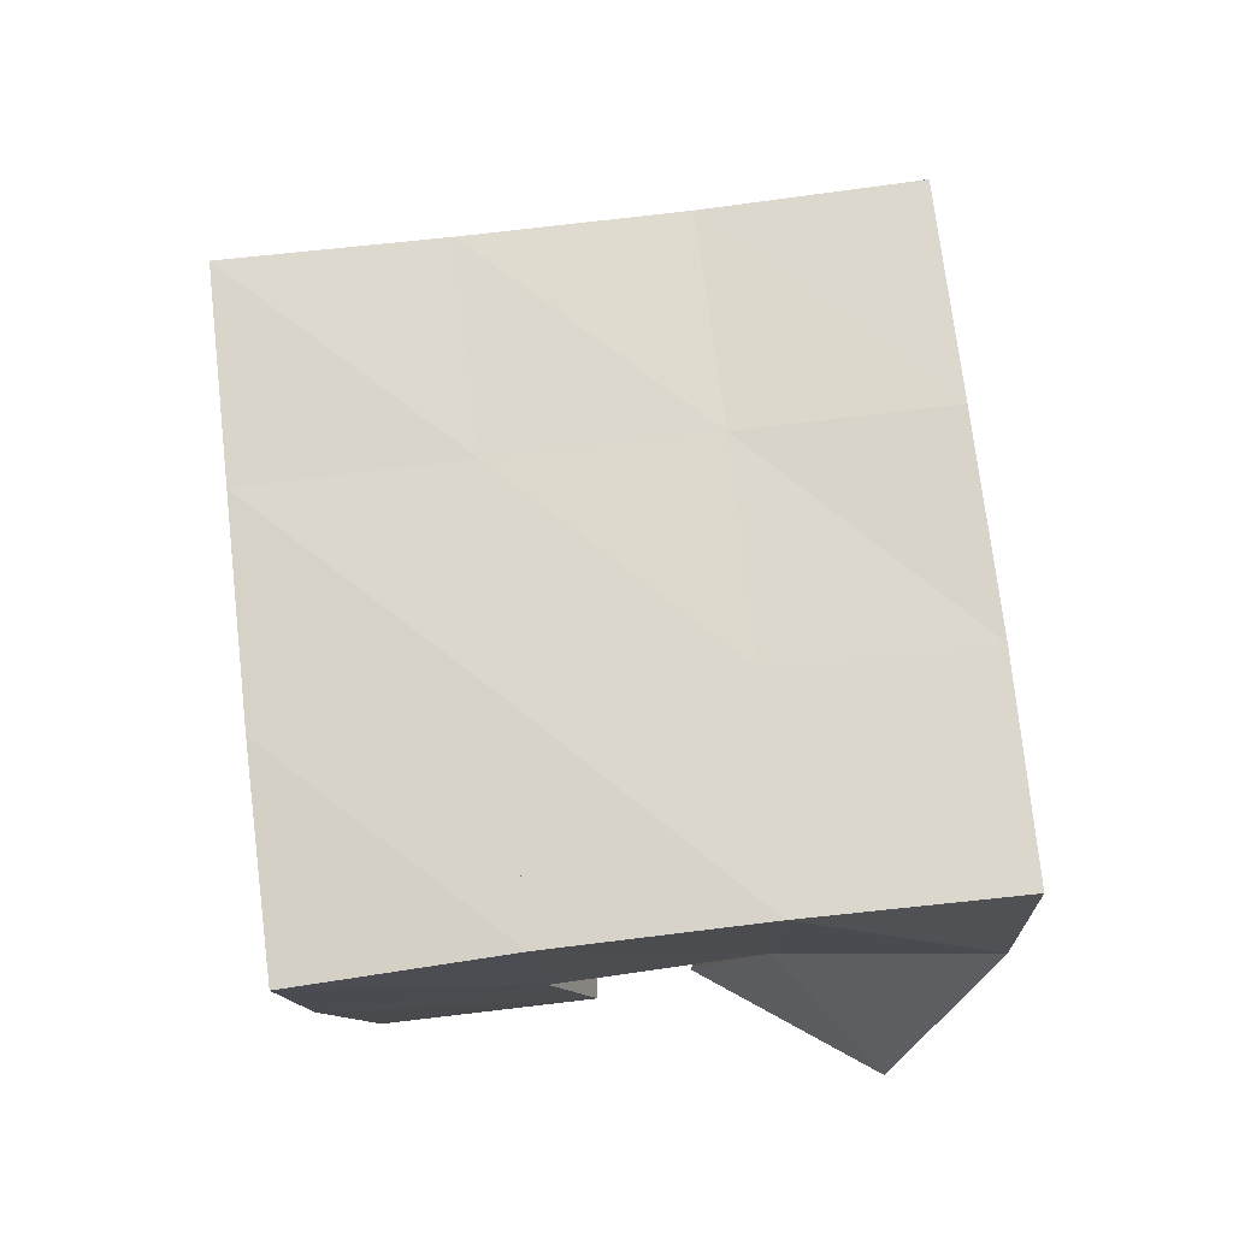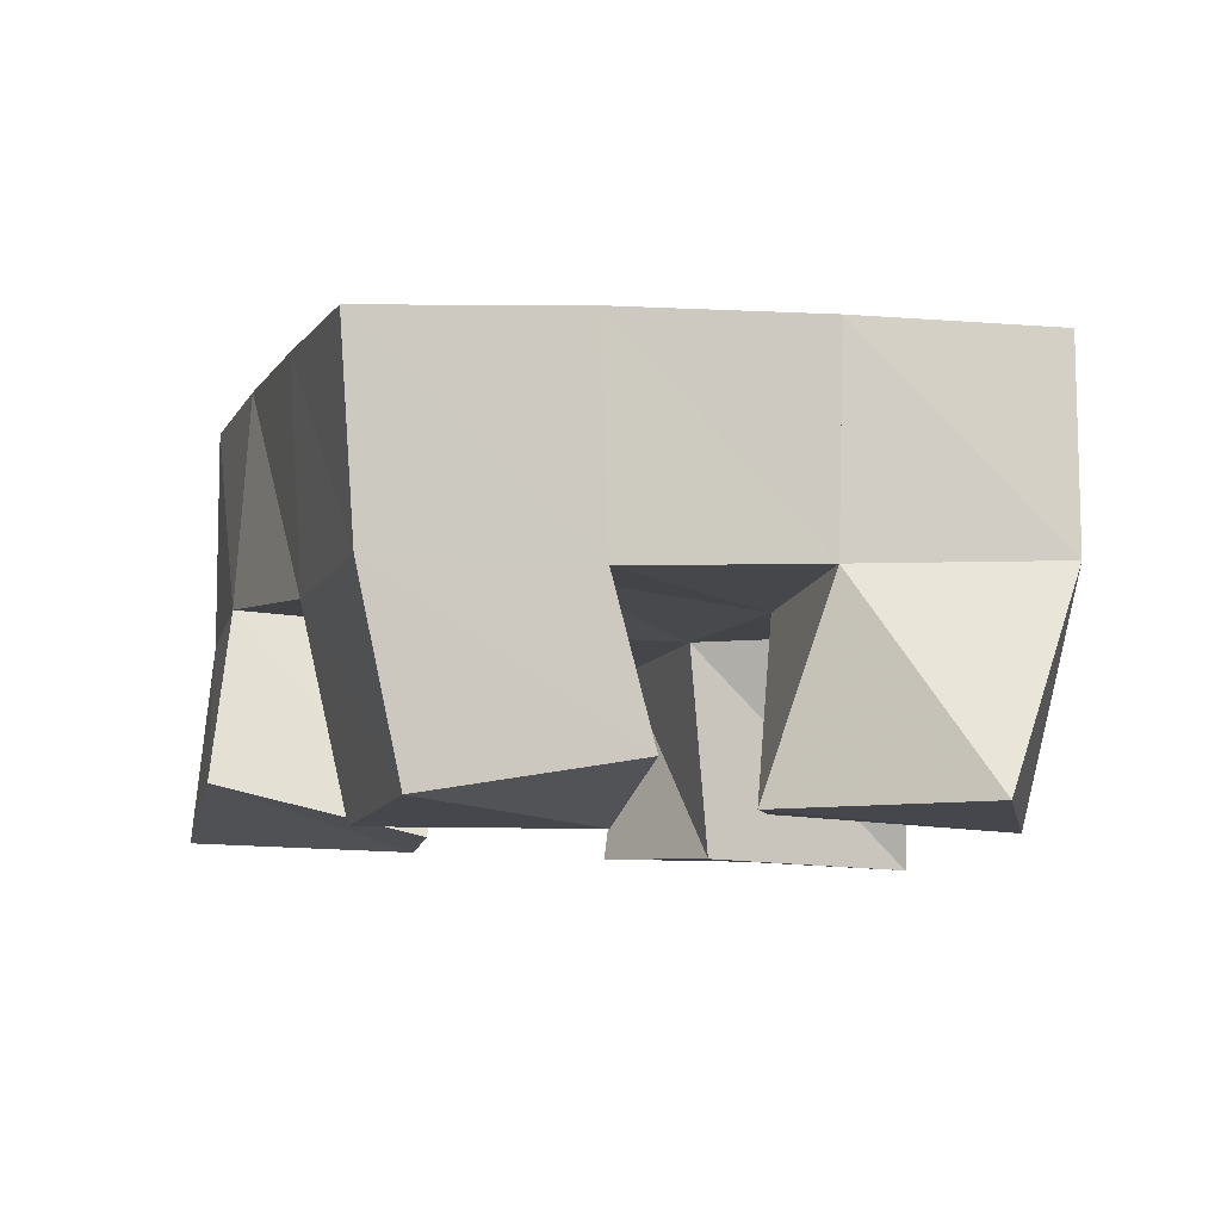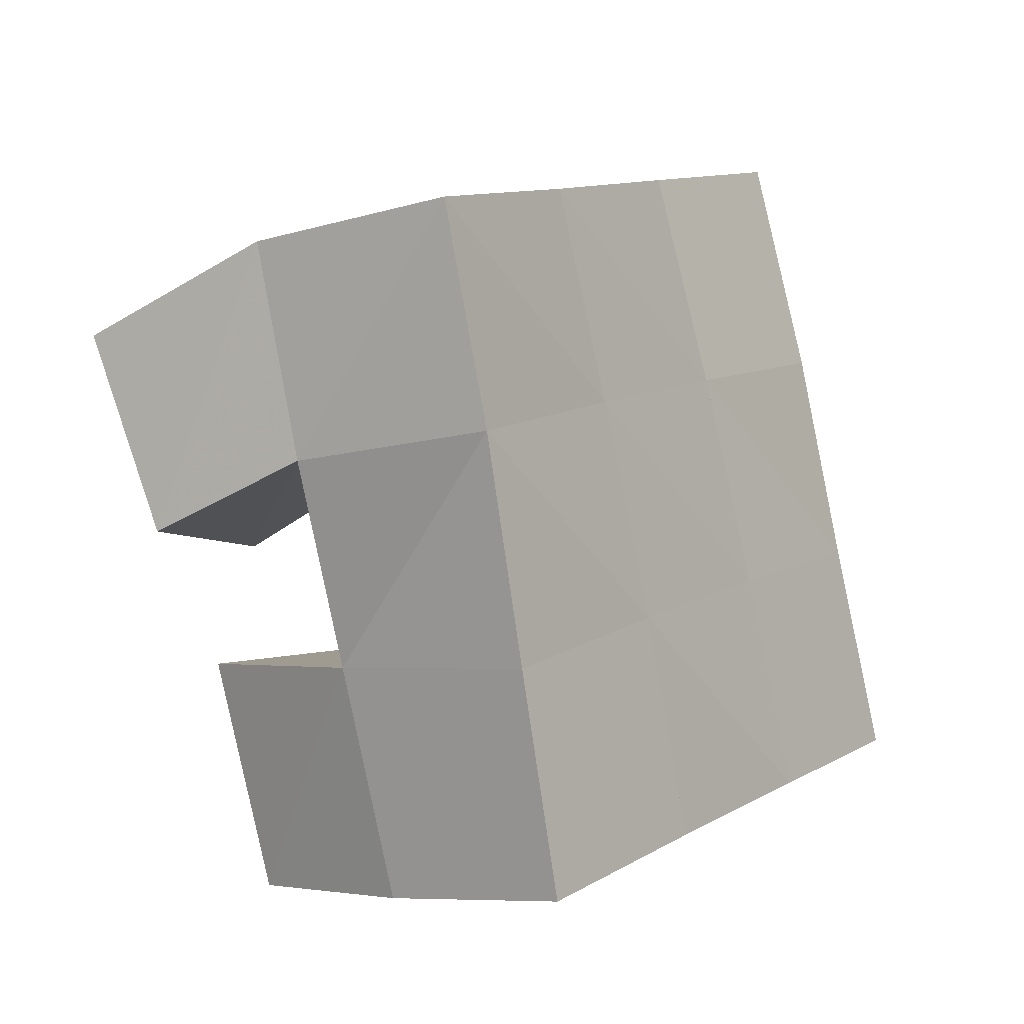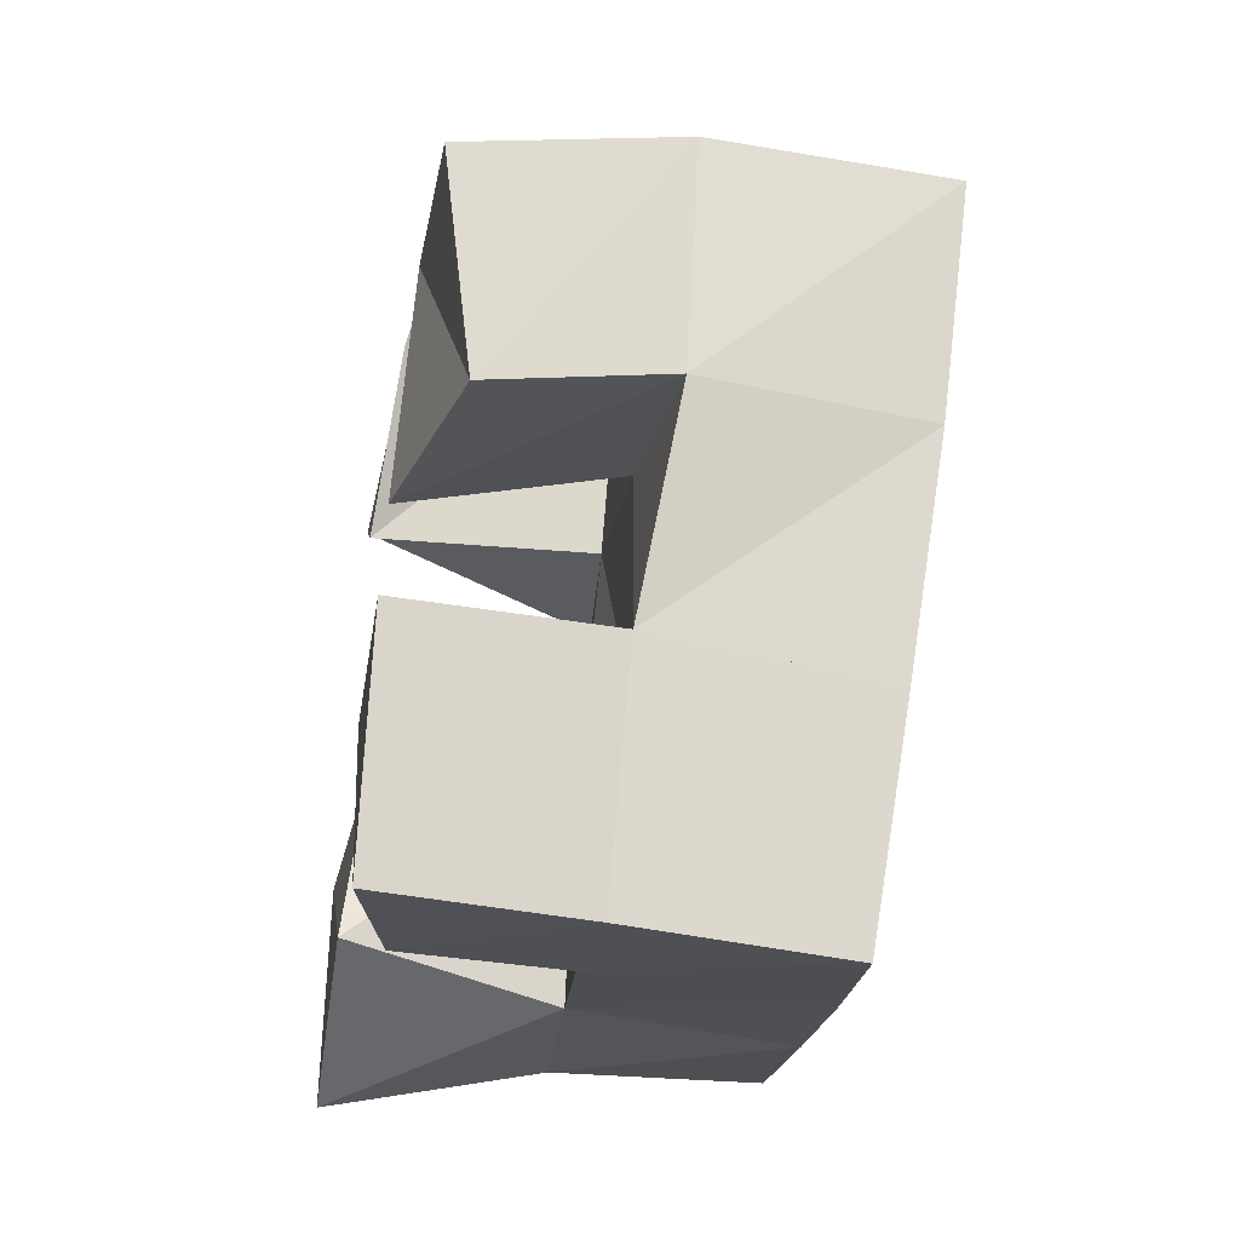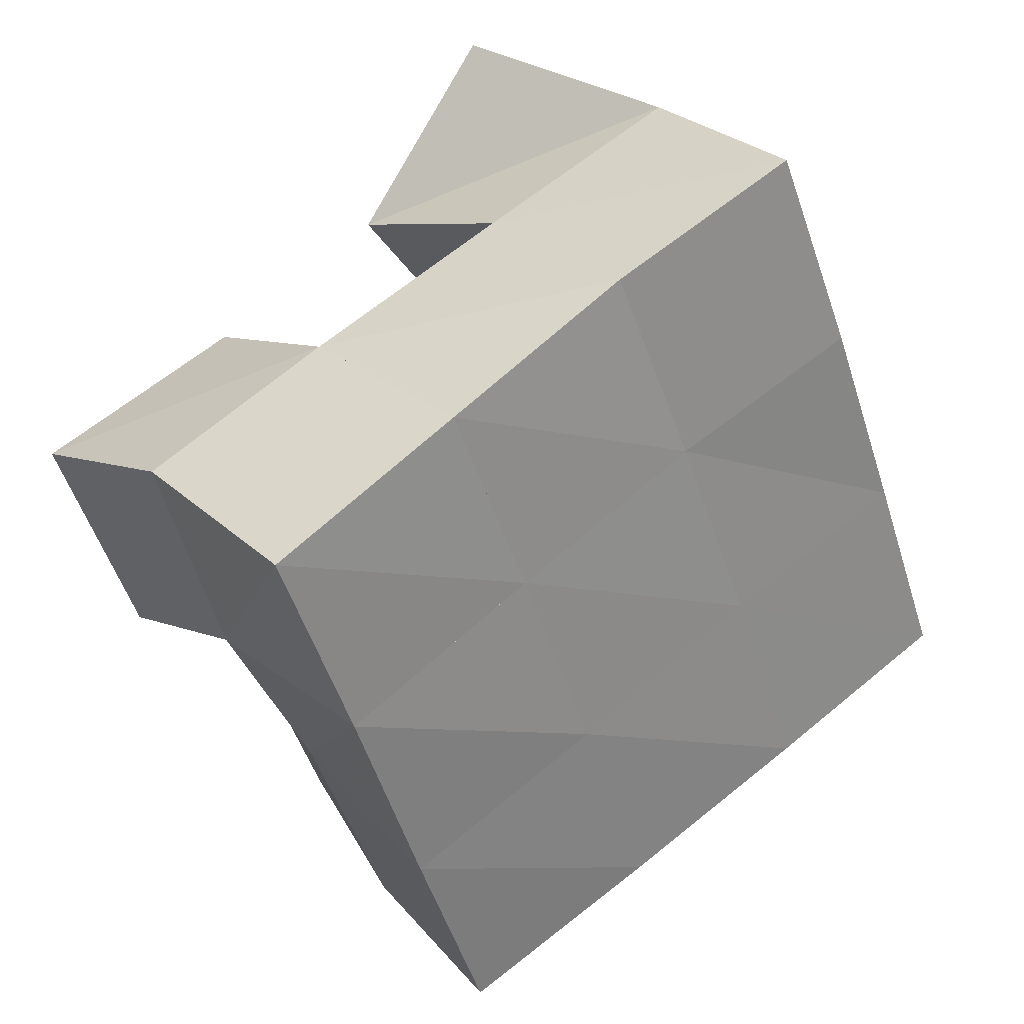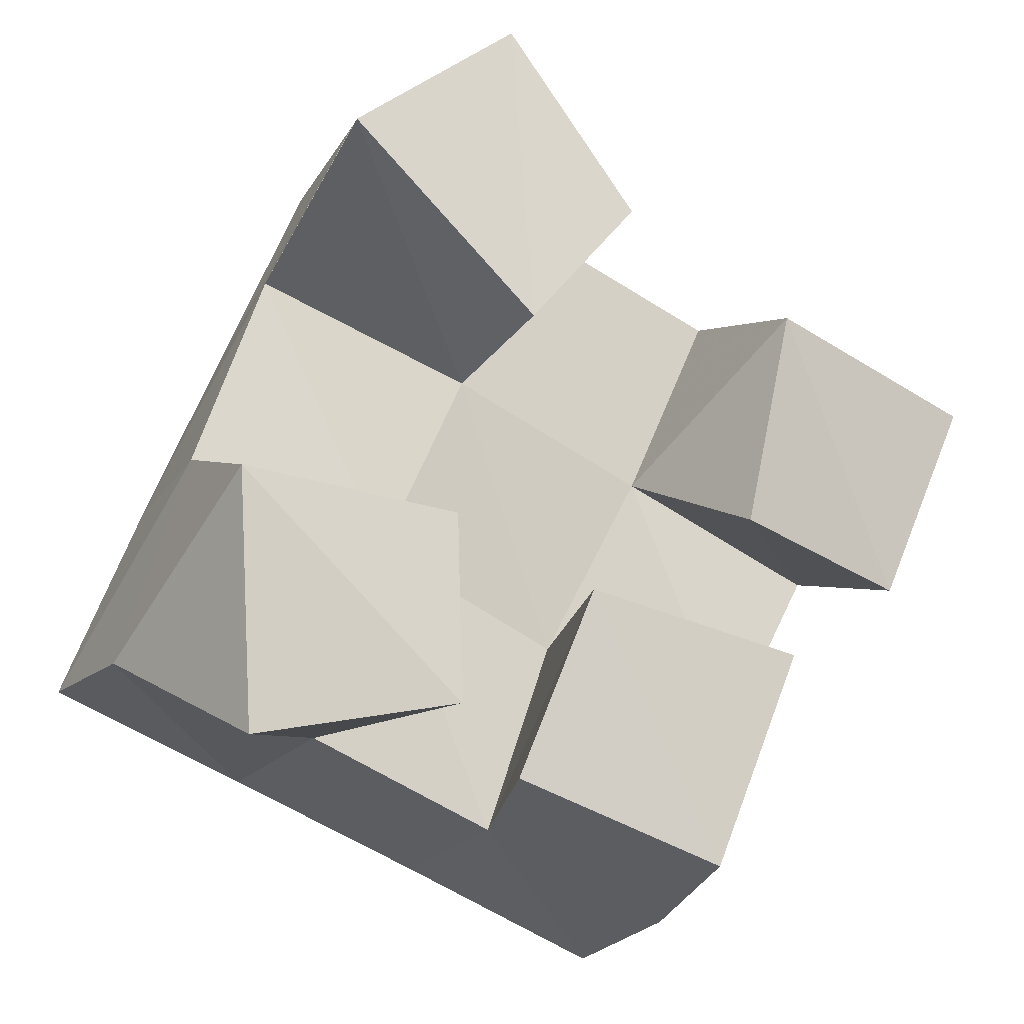
<metadata>
{"format":"obj","ext":"obj","renderer":"f3d","projection":"perspective","resolution":1024,"background":"white","views":[{"elev":71.1,"azim":-163.0,"up":"+Y"},{"elev":-11.0,"azim":-173.1,"up":"+Y"},{"elev":-18.5,"azim":125.1,"up":"+Z"},{"elev":-40.5,"azim":81.5,"up":"+Z"},{"elev":24.2,"azim":143.7,"up":"+Z"},{"elev":-14.9,"azim":-24.9,"up":"+Z"}]}
</metadata>
<code>
v 1.718 0.1 -0.02488
v 1.702 0.15 -0.002324
v 1.766 0.1001 -0.01467
v 1.749 0.1476 -0.01621
v 1.714 0.1 0.0326
v 1.718 0.1494 0.04705
v 1.766 0.1043 0.02883
v 1.765 0.1472 0.0301
v 1.839 0.1011 0.03456
v 1.834 0.1491 0.05412
v 1.885 0.1121 0.02428
v 1.883 0.1512 0.03372
v 1.852 0.1034 0.08708
v 1.855 0.1505 0.09903
v 1.901 0.1042 0.06857
v 1.899 0.1516 0.08007
v 1.739 0.1008 0.1169
v 1.737 0.1539 0.09487
v 1.783 0.1 0.07626
v 1.787 0.1494 0.07496
v 1.78 0.1065 0.149
v 1.758 0.1513 0.1392
v 1.81 0.1034 0.1076
v 1.806 0.1503 0.119
v 1.783 0.1088 -0.02868
v 1.792 0.1442 -0.03544
v 1.829 0.1 -0.04673
v 1.837 0.1436 -0.05506
v 1.798 0.1 0.01368
v 1.811 0.1526 0.01093
v 1.85 0.1 0.002941
v 1.858 0.1451 -0.006756
v 1.702 0.198 -0.000649
v 1.748 0.1967 -0.01979
v 1.721 0.1993 0.04557
v 1.767 0.1981 0.02702
v 1.742 0.2017 0.09183
v 1.787 0.199 0.073
v 1.762 0.2018 0.1385
v 1.807 0.199 0.1187
v 1.793 0.1941 -0.03949
v 1.813 0.1975 0.006747
v 1.833 0.1992 0.05267
v 1.853 0.2005 0.09764
v 1.839 0.1895 -0.06046
v 1.859 0.1946 -0.01474
v 1.879 0.1995 0.03154
v 1.899 0.2024 0.07686
f 1 2 4
f 3 1 4
f 2 6 8
f 4 2 8
f 6 5 7
f 8 6 7
f 5 1 3
f 7 5 3
f 8 7 3
f 4 8 3
f 2 1 5
f 6 2 5
f 9 10 12
f 11 9 12
f 10 14 16
f 12 10 16
f 14 13 15
f 16 14 15
f 13 9 11
f 15 13 11
f 16 15 11
f 12 16 11
f 10 9 13
f 14 10 13
f 17 18 20
f 19 17 20
f 18 22 24
f 20 18 24
f 22 21 23
f 24 22 23
f 21 17 19
f 23 21 19
f 24 23 19
f 20 24 19
f 18 17 21
f 22 18 21
f 25 26 28
f 27 25 28
f 26 30 32
f 28 26 32
f 30 29 31
f 32 30 31
f 29 25 27
f 31 29 27
f 32 31 27
f 28 32 27
f 26 25 29
f 30 26 29
f 2 33 34
f 4 2 34
f 33 35 36
f 34 33 36
f 35 6 8
f 36 35 8
f 6 2 4
f 8 6 4
f 36 8 4
f 34 36 4
f 33 2 6
f 35 33 6
f 6 35 36
f 8 6 36
f 35 37 38
f 36 35 38
f 37 18 20
f 38 37 20
f 18 6 8
f 20 18 8
f 38 20 8
f 36 38 8
f 35 6 18
f 37 35 18
f 18 37 38
f 20 18 38
f 37 39 40
f 38 37 40
f 39 22 24
f 40 39 24
f 22 18 20
f 24 22 20
f 40 24 20
f 38 40 20
f 37 18 22
f 39 37 22
f 4 34 41
f 26 4 41
f 34 36 42
f 41 34 42
f 36 8 30
f 42 36 30
f 8 4 26
f 30 8 26
f 42 30 26
f 41 42 26
f 34 4 8
f 36 34 8
f 8 36 42
f 30 8 42
f 36 38 43
f 42 36 43
f 38 20 10
f 43 38 10
f 20 8 30
f 10 20 30
f 43 10 30
f 42 43 30
f 36 8 20
f 38 36 20
f 20 38 43
f 10 20 43
f 38 40 44
f 43 38 44
f 40 24 14
f 44 40 14
f 24 20 10
f 14 24 10
f 44 14 10
f 43 44 10
f 38 20 24
f 40 38 24
f 26 41 45
f 28 26 45
f 41 42 46
f 45 41 46
f 42 30 32
f 46 42 32
f 30 26 28
f 32 30 28
f 46 32 28
f 45 46 28
f 41 26 30
f 42 41 30
f 30 42 46
f 32 30 46
f 42 43 47
f 46 42 47
f 43 10 12
f 47 43 12
f 10 30 32
f 12 10 32
f 47 12 32
f 46 47 32
f 42 30 10
f 43 42 10
f 10 43 47
f 12 10 47
f 43 44 48
f 47 43 48
f 44 14 16
f 48 44 16
f 14 10 12
f 16 14 12
f 48 16 12
f 47 48 12
f 43 10 14
f 44 43 14

</code>
